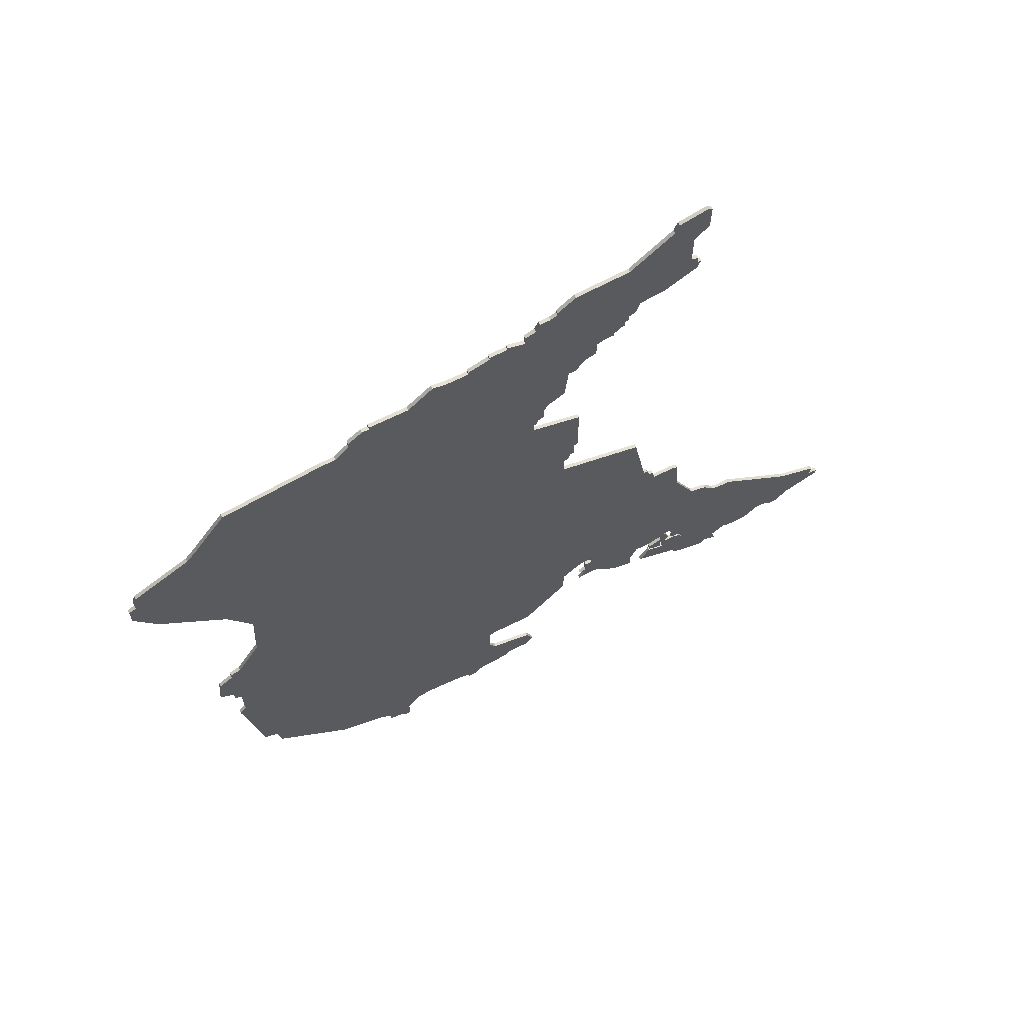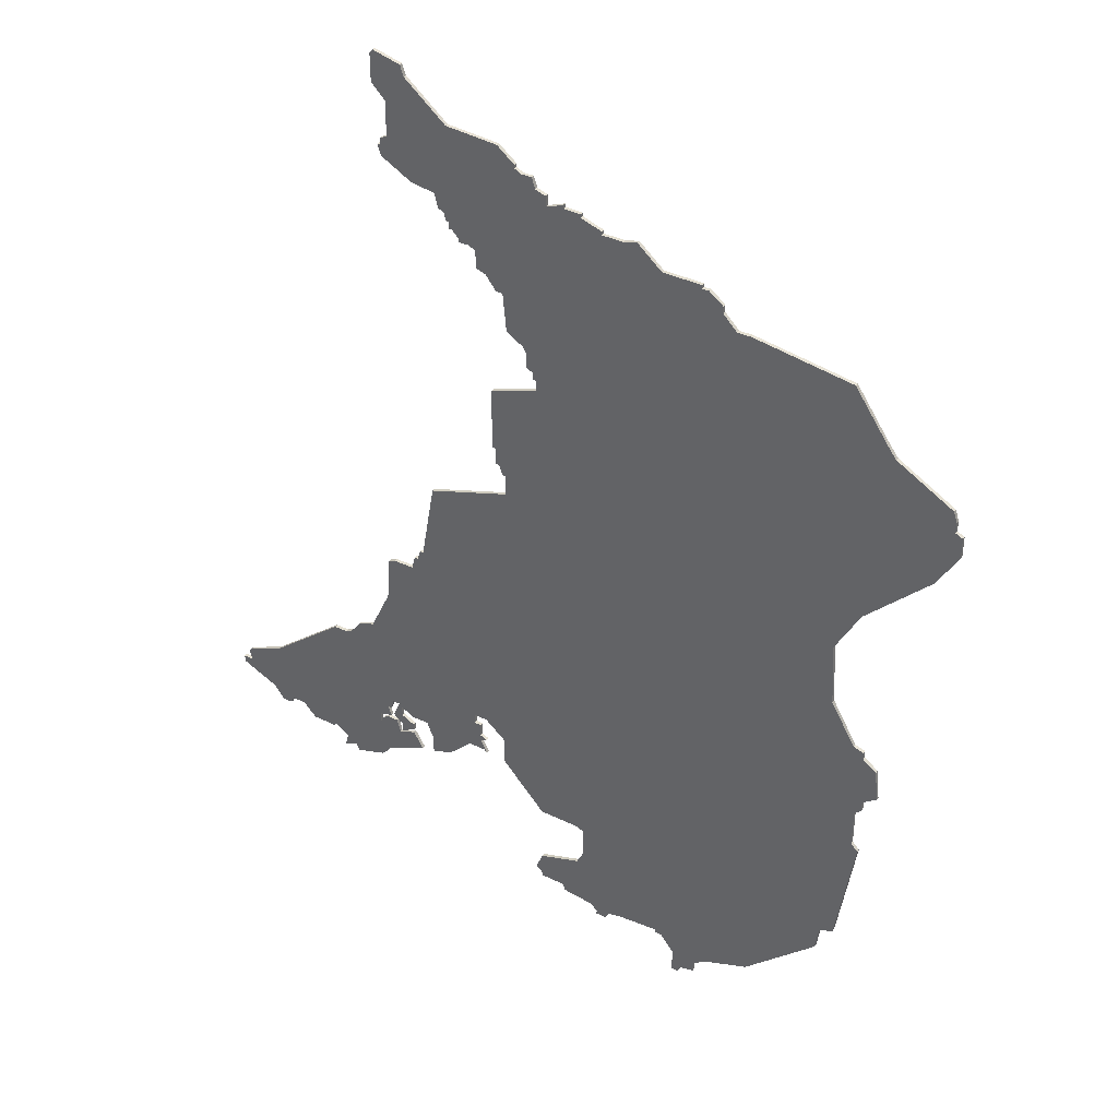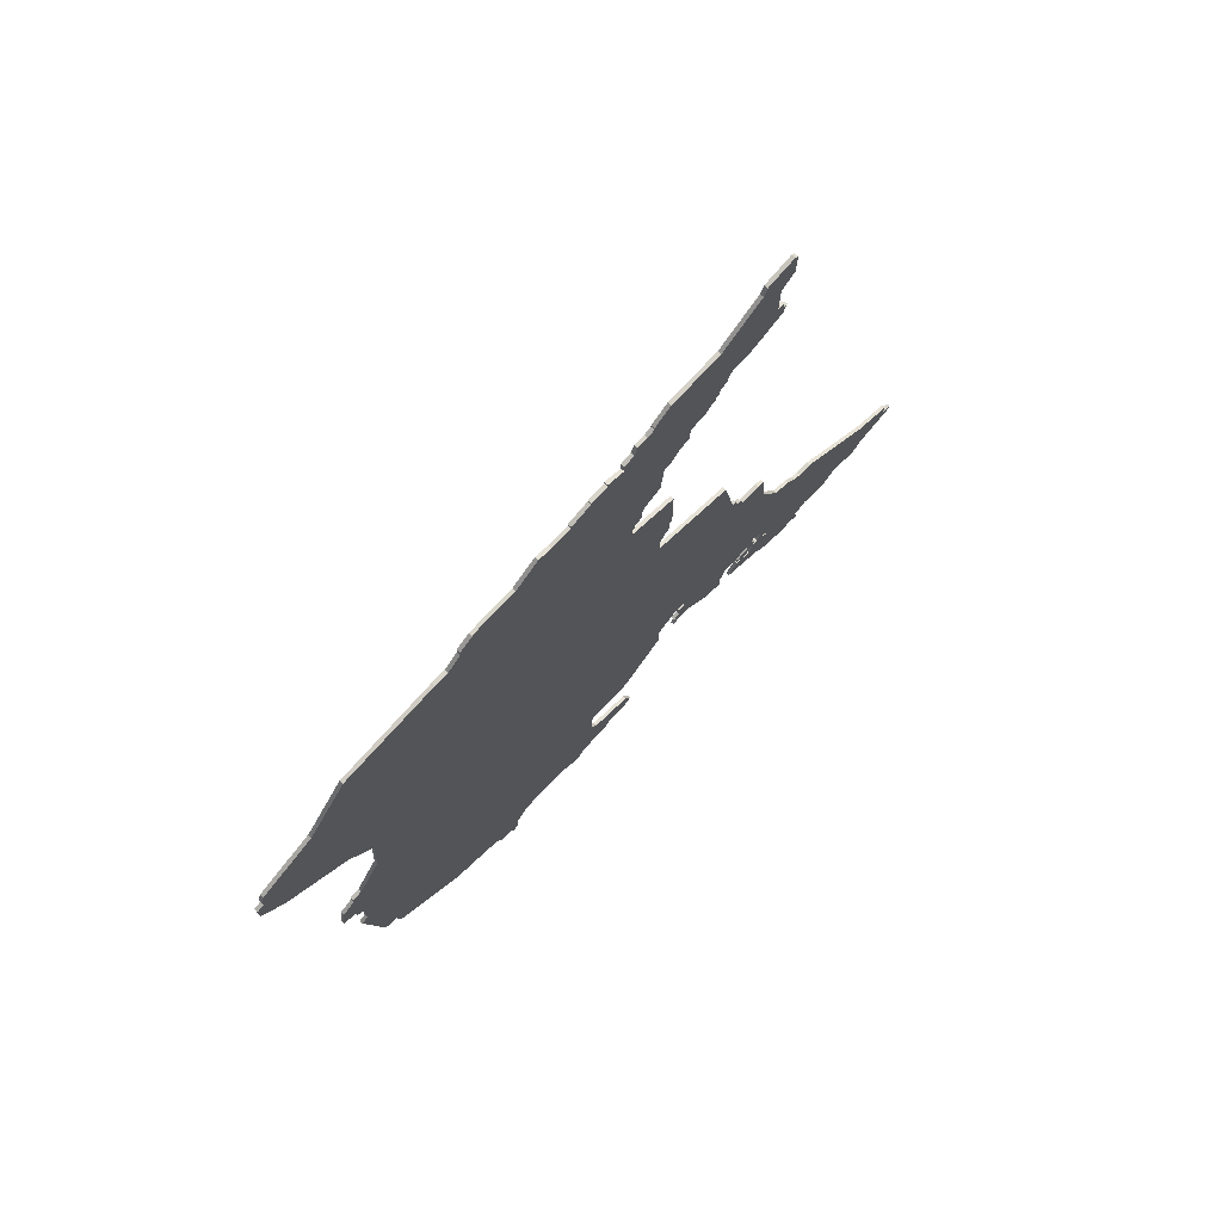
<metadata>
{"format":"obj","ext":"obj","renderer":"f3d","projection":"perspective","resolution":1024,"background":"white","views":[{"elev":67.4,"azim":153.6,"up":"+Y"},{"elev":37.7,"azim":31.8,"up":"+Y"},{"elev":75.4,"azim":133.7,"up":"+Y"}]}
</metadata>
<code>
v 4925 -1645 0
v 4924 -1646 0
v 4924 -1654 0
v 4928 -1658 0
v 4928 -1668 0
v 4926 -1669 0
v 4926 -1671 0
v 4925 -1671 0
v 4926 -1674 0
v 4935 -1679 0
v 4942 -1680 0
v 4943 -1684 0
v 4945 -1685 0
v 4945 -1687 0
v 4946 -1687 0
v 4946 -1689 0
v 4947 -1689 0
v 4949 -1691 0
v 4949 -1692 0
v 4952 -1692 0
v 4954 -1693 0
v 4954 -1698 0
v 4957 -1699 0
v 4960 -1703 0
v 4962 -1703 0
v 4963 -1714 0
v 4968 -1717 0
v 4969 -1719 0
v 4969 -1723 0
v 4971 -1724 0
v 4971 -1726 0
v 4972 -1726 0
v 4972 -1729 0
v 4958 -1734 0
v 4958 -1752 0
v 4959 -1752 0
v 4959 -1757 0
v 4960 -1757 0
v 4961 -1760 0
v 4962 -1760 0
v 4962 -1766 0
v 4938 -1774 0
v 4934 -1797 0
v 4933 -1797 0
v 4932 -1800 0
v 4931 -1800 0
v 4930 -1804 0
v 4924 -1804 0
v 4922 -1805 0
v 4921 -1818 0
v 4915 -1831 0
v 4910 -1833 0
v 4907 -1837 0
v 4905 -1838 0
v 4901 -1838 0
v 4879 -1856 0
v 4868 -1861 0
v 4867 -1862 0
v 4868 -1865 0
v 4865 -1865 0
v 4865 -1867 0
v 4876 -1872 0
v 4879 -1876 0
v 4882 -1876 0
v 4883 -1874 0
v 4887 -1874 0
v 4891 -1878 0
v 4898 -1878 0
v 4899 -1877 0
v 4903 -1880 0
v 4902 -1884 0
v 4906 -1882 0
v 4907 -1884 0
v 4916 -1881 0
v 4918 -1879 0
v 4918 -1878 0
v 4931 -1872 0
v 4928 -1867 0
v 4923 -1869 0
v 4922 -1865 0
v 4919 -1865 0
v 4917 -1866 0
v 4916 -1868 0
v 4916 -1865 0
v 4920 -1864 0
v 4919 -1861 0
v 4920 -1861 0
v 4921 -1858 0
v 4923 -1858 0
v 4921 -1863 0
v 4923 -1865 0
v 4924 -1865 0
v 4924 -1868 0
v 4928 -1866 0
v 4928 -1864 0
v 4924 -1862 0
v 4924 -1859 0
v 4928 -1861 0
v 4933 -1861 0
v 4935 -1866 0
v 4935 -1871 0
v 4941 -1869 0
v 4948 -1862 0
v 4953 -1862 0
v 4954 -1863 0
v 4952 -1859 0
v 4954 -1858 0
v 4952 -1857 0
v 4952 -1853 0
v 4950 -1853 0
v 4950 -1850 0
v 4954 -1850 0
v 4960 -1855 0
v 4960 -1863 0
v 4973 -1877 0
v 4985 -1877 0
v 4987 -1878 0
v 4987 -1887 0
v 4985 -1891 0
v 4973 -1895 0
v 4971 -1900 0
v 4973 -1902 0
v 4973 -1903 0
v 4980 -1903 0
v 4981 -1905 0
v 4990 -1906 0
v 4992 -1908 0
v 4992 -1909 0
v 4995 -1909 0
v 4996 -1907 0
v 5000 -1906 0
v 5012 -1905 0
v 5012 -1906 0
v 5014 -1906 0
v 5018 -1911 0
v 5018 -1918 0
v 5020 -1918 0
v 5021 -1916 0
v 5025 -1915 0
v 5025 -1912 0
v 5029 -1909 0
v 5042 -1904 0
v 5063 -1884 0
v 5064 -1877 0
v 5068 -1875 0
v 5073 -1842 0
v 5071 -1840 0
v 5071 -1829 0
v 5073 -1827 0
v 5073 -1824 0
v 5077 -1821 0
v 5076 -1812 0
v 5072 -1809 0
v 5072 -1807 0
v 5069 -1806 0
v 5062 -1794 0
v 5061 -1776 0
v 5068 -1763 0
v 5086 -1745 0
v 5092 -1735 0
v 5092 -1729 0
v 5090 -1728 0
v 5090 -1725 0
v 5089 -1722 0
v 5073 -1713 0
v 5070 -1709 0
v 5061 -1696 0
v 5033 -1692 0
v 5029 -1692 0
v 5025 -1688 0
v 5025 -1686 0
v 5021 -1683 0
v 5019 -1683 0
v 5019 -1682 0
v 5008 -1682 0
v 5001 -1676 0
v 4997 -1677 0
v 4991 -1677 0
v 4991 -1676 0
v 4985 -1674 0
v 4985 -1673 0
v 4980 -1673 0
v 4980 -1672 0
v 4975 -1674 0
v 4975 -1671 0
v 4972 -1670 0
v 4971 -1667 0
v 4968 -1667 0
v 4966 -1666 0
v 4966 -1665 0
v 4961 -1661 0
v 4946 -1660 0
v 4934 -1650 0
v 4933 -1647 0
v 4925 -1645 1
v 4924 -1646 1
v 4924 -1654 1
v 4928 -1658 1
v 4928 -1668 1
v 4926 -1669 1
v 4926 -1671 1
v 4925 -1671 1
v 4926 -1674 1
v 4935 -1679 1
v 4942 -1680 1
v 4943 -1684 1
v 4945 -1685 1
v 4945 -1687 1
v 4946 -1687 1
v 4946 -1689 1
v 4947 -1689 1
v 4949 -1691 1
v 4949 -1692 1
v 4952 -1692 1
v 4954 -1693 1
v 4954 -1698 1
v 4957 -1699 1
v 4960 -1703 1
v 4962 -1703 1
v 4963 -1714 1
v 4968 -1717 1
v 4969 -1719 1
v 4969 -1723 1
v 4971 -1724 1
v 4971 -1726 1
v 4972 -1726 1
v 4972 -1729 1
v 4958 -1734 1
v 4958 -1752 1
v 4959 -1752 1
v 4959 -1757 1
v 4960 -1757 1
v 4961 -1760 1
v 4962 -1760 1
v 4962 -1766 1
v 4938 -1774 1
v 4934 -1797 1
v 4933 -1797 1
v 4932 -1800 1
v 4931 -1800 1
v 4930 -1804 1
v 4924 -1804 1
v 4922 -1805 1
v 4921 -1818 1
v 4915 -1831 1
v 4910 -1833 1
v 4907 -1837 1
v 4905 -1838 1
v 4901 -1838 1
v 4879 -1856 1
v 4868 -1861 1
v 4867 -1862 1
v 4868 -1865 1
v 4865 -1865 1
v 4865 -1867 1
v 4876 -1872 1
v 4879 -1876 1
v 4882 -1876 1
v 4883 -1874 1
v 4887 -1874 1
v 4891 -1878 1
v 4898 -1878 1
v 4899 -1877 1
v 4903 -1880 1
v 4902 -1884 1
v 4906 -1882 1
v 4907 -1884 1
v 4916 -1881 1
v 4918 -1879 1
v 4918 -1878 1
v 4931 -1872 1
v 4928 -1867 1
v 4923 -1869 1
v 4922 -1865 1
v 4919 -1865 1
v 4917 -1866 1
v 4916 -1868 1
v 4916 -1865 1
v 4920 -1864 1
v 4919 -1861 1
v 4920 -1861 1
v 4921 -1858 1
v 4923 -1858 1
v 4921 -1863 1
v 4923 -1865 1
v 4924 -1865 1
v 4924 -1868 1
v 4928 -1866 1
v 4928 -1864 1
v 4924 -1862 1
v 4924 -1859 1
v 4928 -1861 1
v 4933 -1861 1
v 4935 -1866 1
v 4935 -1871 1
v 4941 -1869 1
v 4948 -1862 1
v 4953 -1862 1
v 4954 -1863 1
v 4952 -1859 1
v 4954 -1858 1
v 4952 -1857 1
v 4952 -1853 1
v 4950 -1853 1
v 4950 -1850 1
v 4954 -1850 1
v 4960 -1855 1
v 4960 -1863 1
v 4973 -1877 1
v 4985 -1877 1
v 4987 -1878 1
v 4987 -1887 1
v 4985 -1891 1
v 4973 -1895 1
v 4971 -1900 1
v 4973 -1902 1
v 4973 -1903 1
v 4980 -1903 1
v 4981 -1905 1
v 4990 -1906 1
v 4992 -1908 1
v 4992 -1909 1
v 4995 -1909 1
v 4996 -1907 1
v 5000 -1906 1
v 5012 -1905 1
v 5012 -1906 1
v 5014 -1906 1
v 5018 -1911 1
v 5018 -1918 1
v 5020 -1918 1
v 5021 -1916 1
v 5025 -1915 1
v 5025 -1912 1
v 5029 -1909 1
v 5042 -1904 1
v 5063 -1884 1
v 5064 -1877 1
v 5068 -1875 1
v 5073 -1842 1
v 5071 -1840 1
v 5071 -1829 1
v 5073 -1827 1
v 5073 -1824 1
v 5077 -1821 1
v 5076 -1812 1
v 5072 -1809 1
v 5072 -1807 1
v 5069 -1806 1
v 5062 -1794 1
v 5061 -1776 1
v 5068 -1763 1
v 5086 -1745 1
v 5092 -1735 1
v 5092 -1729 1
v 5090 -1728 1
v 5090 -1725 1
v 5089 -1722 1
v 5073 -1713 1
v 5070 -1709 1
v 5061 -1696 1
v 5033 -1692 1
v 5029 -1692 1
v 5025 -1688 1
v 5025 -1686 1
v 5021 -1683 1
v 5019 -1683 1
v 5019 -1682 1
v 5008 -1682 1
v 5001 -1676 1
v 4997 -1677 1
v 4991 -1677 1
v 4991 -1676 1
v 4985 -1674 1
v 4985 -1673 1
v 4980 -1673 1
v 4980 -1672 1
v 4975 -1674 1
v 4975 -1671 1
v 4972 -1670 1
v 4971 -1667 1
v 4968 -1667 1
v 4966 -1666 1
v 4966 -1665 1
v 4961 -1661 1
v 4946 -1660 1
v 4934 -1650 1
v 4933 -1647 1
f 2 1 194
f 4 3 2
f 7 6 5
f 9 8 7
f 11 10 9
f 13 12 11
f 15 14 13
f 17 16 15
f 20 19 18
f 23 22 21
f 25 24 23
f 27 26 25
f 30 29 28
f 32 31 30
f 35 34 33
f 38 37 36
f 40 39 38
f 43 42 41
f 45 44 43
f 47 46 45
f 49 48 47
f 53 52 51
f 56 55 54
f 58 57 56
f 61 60 59
f 64 63 62
f 68 67 66
f 72 71 70
f 74 73 72
f 76 75 74
f 78 77 76
f 81 80 79
f 83 82 81
f 86 85 84
f 88 87 86
f 91 90 89
f 94 93 92
f 96 95 94
f 99 98 97
f 102 101 100
f 106 105 104
f 108 107 106
f 110 109 108
f 115 114 113
f 121 120 119
f 124 123 122
f 126 125 124
f 129 128 127
f 134 133 132
f 137 136 135
f 140 139 138
f 143 142 141
f 146 145 144
f 150 149 148
f 152 151 150
f 155 154 153
f 160 159 158
f 162 161 160
f 164 163 162
f 168 167 166
f 172 171 170
f 175 174 173
f 177 176 175
f 180 179 178
f 182 181 180
f 184 183 182
f 186 185 184
f 188 187 186
f 191 190 189
f 2 194 193
f 9 7 5
f 18 17 15
f 25 23 21
f 28 27 25
f 32 30 28
f 36 35 33
f 40 38 36
f 45 43 41
f 50 49 47
f 56 54 53
f 59 58 56
f 62 61 59
f 65 64 62
f 69 68 66
f 72 70 69
f 76 74 72
f 79 78 76
f 83 81 79
f 88 86 84
f 92 91 89
f 96 94 92
f 102 100 99
f 106 104 103
f 110 108 106
f 116 115 113
f 122 121 119
f 129 127 126
f 138 137 135
f 144 143 141
f 147 146 144
f 152 150 148
f 162 160 158
f 165 164 162
f 168 166 165
f 173 172 170
f 178 177 175
f 182 180 178
f 188 186 184
f 192 191 189
f 2 193 192
f 11 9 5
f 18 15 13
f 40 36 33
f 47 45 41
f 51 50 47
f 59 56 53
f 65 62 59
f 76 72 69
f 83 79 76
f 96 92 89
f 103 102 99
f 110 106 103
f 117 116 113
f 124 122 119
f 130 129 126
f 140 138 135
f 144 141 140
f 148 147 144
f 153 152 148
f 165 162 158
f 169 168 165
f 173 170 169
f 184 182 178
f 189 188 184
f 4 2 192
f 11 5 4
f 18 13 11
f 41 40 33
f 51 47 41
f 65 59 53
f 76 69 66
f 97 96 89
f 103 99 97
f 111 110 103
f 124 119 118
f 130 126 124
f 140 135 134
f 148 144 140
f 155 153 148
f 165 158 157
f 175 173 169
f 184 178 175
f 192 189 184
f 11 4 192
f 20 18 11
f 65 53 51
f 83 76 66
f 103 97 89
f 130 124 118
f 148 140 134
f 156 155 148
f 169 165 157
f 184 175 169
f 11 192 184
f 21 20 11
f 66 65 51
f 84 83 66
f 111 103 89
f 130 118 117
f 148 134 132
f 169 157 156
f 11 184 169
f 66 51 41
f 88 84 66
f 111 89 88
f 131 130 117
f 148 132 131
f 169 156 148
f 21 11 169
f 88 66 41
f 148 131 117
f 21 169 148
f 111 88 41
f 148 117 113
f 25 21 148
f 111 41 33
f 148 113 112
f 28 25 148
f 112 111 33
f 32 28 148
f 148 112 33
f 33 32 148
f 388 195 196
f 196 197 198
f 199 200 201
f 201 202 203
f 203 204 205
f 205 206 207
f 207 208 209
f 209 210 211
f 212 213 214
f 215 216 217
f 217 218 219
f 219 220 221
f 222 223 224
f 224 225 226
f 227 228 229
f 230 231 232
f 232 233 234
f 235 236 237
f 237 238 239
f 239 240 241
f 241 242 243
f 245 246 247
f 248 249 250
f 250 251 252
f 253 254 255
f 256 257 258
f 260 261 262
f 264 265 266
f 266 267 268
f 268 269 270
f 270 271 272
f 273 274 275
f 275 276 277
f 278 279 280
f 280 281 282
f 283 284 285
f 286 287 288
f 288 289 290
f 291 292 293
f 294 295 296
f 298 299 300
f 300 301 302
f 302 303 304
f 307 308 309
f 313 314 315
f 316 317 318
f 318 319 320
f 321 322 323
f 326 327 328
f 329 330 331
f 332 333 334
f 335 336 337
f 338 339 340
f 342 343 344
f 344 345 346
f 347 348 349
f 352 353 354
f 354 355 356
f 356 357 358
f 360 361 362
f 364 365 366
f 367 368 369
f 369 370 371
f 372 373 374
f 374 375 376
f 376 377 378
f 378 379 380
f 380 381 382
f 383 384 385
f 387 388 196
f 199 201 203
f 209 211 212
f 215 217 219
f 219 221 222
f 222 224 226
f 227 229 230
f 230 232 234
f 235 237 239
f 241 243 244
f 247 248 250
f 250 252 253
f 253 255 256
f 256 258 259
f 260 262 263
f 263 264 266
f 266 268 270
f 270 272 273
f 273 275 277
f 278 280 282
f 283 285 286
f 286 288 290
f 293 294 296
f 297 298 300
f 300 302 304
f 307 309 310
f 313 315 316
f 320 321 323
f 329 331 332
f 335 337 338
f 338 340 341
f 342 344 346
f 352 354 356
f 356 358 359
f 359 360 362
f 364 366 367
f 369 371 372
f 372 374 376
f 378 380 382
f 383 385 386
f 386 387 196
f 199 203 205
f 207 209 212
f 227 230 234
f 235 239 241
f 241 244 245
f 247 250 253
f 253 256 259
f 263 266 270
f 270 273 277
f 283 286 290
f 293 296 297
f 297 300 304
f 307 310 311
f 313 316 318
f 320 323 324
f 329 332 334
f 334 335 338
f 338 341 342
f 342 346 347
f 352 356 359
f 359 362 363
f 363 364 367
f 372 376 378
f 378 382 383
f 386 196 198
f 198 199 205
f 205 207 212
f 227 234 235
f 235 241 245
f 247 253 259
f 260 263 270
f 283 290 291
f 291 293 297
f 297 304 305
f 312 313 318
f 318 320 324
f 328 329 334
f 334 338 342
f 342 347 349
f 351 352 359
f 363 367 369
f 369 372 378
f 378 383 386
f 386 198 205
f 205 212 214
f 245 247 259
f 260 270 277
f 283 291 297
f 312 318 324
f 328 334 342
f 342 349 350
f 351 359 363
f 363 369 378
f 378 386 205
f 205 214 215
f 245 259 260
f 260 277 278
f 283 297 305
f 311 312 324
f 326 328 342
f 350 351 363
f 363 378 205
f 235 245 260
f 260 278 282
f 282 283 305
f 311 324 325
f 325 326 342
f 342 350 363
f 363 205 215
f 235 260 282
f 311 325 342
f 342 363 215
f 235 282 305
f 307 311 342
f 342 215 219
f 227 235 305
f 306 307 342
f 342 219 222
f 227 305 306
f 342 222 226
f 227 306 342
f 342 226 227
f 196 195 2
f 2 195 1
f 197 196 3
f 3 196 2
f 198 197 4
f 4 197 3
f 199 198 5
f 5 198 4
f 200 199 6
f 6 199 5
f 201 200 7
f 7 200 6
f 202 201 8
f 8 201 7
f 203 202 9
f 9 202 8
f 204 203 10
f 10 203 9
f 205 204 11
f 11 204 10
f 206 205 12
f 12 205 11
f 207 206 13
f 13 206 12
f 208 207 14
f 14 207 13
f 209 208 15
f 15 208 14
f 210 209 16
f 16 209 15
f 211 210 17
f 17 210 16
f 212 211 18
f 18 211 17
f 213 212 19
f 19 212 18
f 214 213 20
f 20 213 19
f 215 214 21
f 21 214 20
f 216 215 22
f 22 215 21
f 217 216 23
f 23 216 22
f 218 217 24
f 24 217 23
f 219 218 25
f 25 218 24
f 220 219 26
f 26 219 25
f 221 220 27
f 27 220 26
f 222 221 28
f 28 221 27
f 223 222 29
f 29 222 28
f 224 223 30
f 30 223 29
f 225 224 31
f 31 224 30
f 226 225 32
f 32 225 31
f 227 226 33
f 33 226 32
f 228 227 34
f 34 227 33
f 229 228 35
f 35 228 34
f 230 229 36
f 36 229 35
f 231 230 37
f 37 230 36
f 232 231 38
f 38 231 37
f 233 232 39
f 39 232 38
f 234 233 40
f 40 233 39
f 235 234 41
f 41 234 40
f 236 235 42
f 42 235 41
f 237 236 43
f 43 236 42
f 238 237 44
f 44 237 43
f 239 238 45
f 45 238 44
f 240 239 46
f 46 239 45
f 241 240 47
f 47 240 46
f 242 241 48
f 48 241 47
f 243 242 49
f 49 242 48
f 244 243 50
f 50 243 49
f 245 244 51
f 51 244 50
f 246 245 52
f 52 245 51
f 247 246 53
f 53 246 52
f 248 247 54
f 54 247 53
f 249 248 55
f 55 248 54
f 250 249 56
f 56 249 55
f 251 250 57
f 57 250 56
f 252 251 58
f 58 251 57
f 253 252 59
f 59 252 58
f 254 253 60
f 60 253 59
f 255 254 61
f 61 254 60
f 256 255 62
f 62 255 61
f 257 256 63
f 63 256 62
f 258 257 64
f 64 257 63
f 259 258 65
f 65 258 64
f 260 259 66
f 66 259 65
f 261 260 67
f 67 260 66
f 262 261 68
f 68 261 67
f 263 262 69
f 69 262 68
f 264 263 70
f 70 263 69
f 265 264 71
f 71 264 70
f 266 265 72
f 72 265 71
f 267 266 73
f 73 266 72
f 268 267 74
f 74 267 73
f 269 268 75
f 75 268 74
f 270 269 76
f 76 269 75
f 271 270 77
f 77 270 76
f 272 271 78
f 78 271 77
f 273 272 79
f 79 272 78
f 274 273 80
f 80 273 79
f 275 274 81
f 81 274 80
f 276 275 82
f 82 275 81
f 277 276 83
f 83 276 82
f 278 277 84
f 84 277 83
f 279 278 85
f 85 278 84
f 280 279 86
f 86 279 85
f 281 280 87
f 87 280 86
f 282 281 88
f 88 281 87
f 283 282 89
f 89 282 88
f 284 283 90
f 90 283 89
f 285 284 91
f 91 284 90
f 286 285 92
f 92 285 91
f 287 286 93
f 93 286 92
f 288 287 94
f 94 287 93
f 289 288 95
f 95 288 94
f 290 289 96
f 96 289 95
f 291 290 97
f 97 290 96
f 292 291 98
f 98 291 97
f 293 292 99
f 99 292 98
f 294 293 100
f 100 293 99
f 295 294 101
f 101 294 100
f 296 295 102
f 102 295 101
f 297 296 103
f 103 296 102
f 298 297 104
f 104 297 103
f 299 298 105
f 105 298 104
f 300 299 106
f 106 299 105
f 301 300 107
f 107 300 106
f 302 301 108
f 108 301 107
f 303 302 109
f 109 302 108
f 304 303 110
f 110 303 109
f 305 304 111
f 111 304 110
f 306 305 112
f 112 305 111
f 307 306 113
f 113 306 112
f 308 307 114
f 114 307 113
f 309 308 115
f 115 308 114
f 310 309 116
f 116 309 115
f 311 310 117
f 117 310 116
f 312 311 118
f 118 311 117
f 313 312 119
f 119 312 118
f 314 313 120
f 120 313 119
f 315 314 121
f 121 314 120
f 316 315 122
f 122 315 121
f 317 316 123
f 123 316 122
f 318 317 124
f 124 317 123
f 319 318 125
f 125 318 124
f 320 319 126
f 126 319 125
f 321 320 127
f 127 320 126
f 322 321 128
f 128 321 127
f 323 322 129
f 129 322 128
f 324 323 130
f 130 323 129
f 325 324 131
f 131 324 130
f 326 325 132
f 132 325 131
f 327 326 133
f 133 326 132
f 328 327 134
f 134 327 133
f 329 328 135
f 135 328 134
f 330 329 136
f 136 329 135
f 331 330 137
f 137 330 136
f 332 331 138
f 138 331 137
f 333 332 139
f 139 332 138
f 334 333 140
f 140 333 139
f 335 334 141
f 141 334 140
f 336 335 142
f 142 335 141
f 337 336 143
f 143 336 142
f 338 337 144
f 144 337 143
f 339 338 145
f 145 338 144
f 340 339 146
f 146 339 145
f 341 340 147
f 147 340 146
f 342 341 148
f 148 341 147
f 343 342 149
f 149 342 148
f 344 343 150
f 150 343 149
f 345 344 151
f 151 344 150
f 346 345 152
f 152 345 151
f 347 346 153
f 153 346 152
f 348 347 154
f 154 347 153
f 349 348 155
f 155 348 154
f 350 349 156
f 156 349 155
f 351 350 157
f 157 350 156
f 352 351 158
f 158 351 157
f 353 352 159
f 159 352 158
f 354 353 160
f 160 353 159
f 355 354 161
f 161 354 160
f 356 355 162
f 162 355 161
f 357 356 163
f 163 356 162
f 358 357 164
f 164 357 163
f 359 358 165
f 165 358 164
f 360 359 166
f 166 359 165
f 361 360 167
f 167 360 166
f 362 361 168
f 168 361 167
f 363 362 169
f 169 362 168
f 364 363 170
f 170 363 169
f 365 364 171
f 171 364 170
f 366 365 172
f 172 365 171
f 367 366 173
f 173 366 172
f 368 367 174
f 174 367 173
f 369 368 175
f 175 368 174
f 370 369 176
f 176 369 175
f 371 370 177
f 177 370 176
f 372 371 178
f 178 371 177
f 373 372 179
f 179 372 178
f 374 373 180
f 180 373 179
f 375 374 181
f 181 374 180
f 376 375 182
f 182 375 181
f 377 376 183
f 183 376 182
f 378 377 184
f 184 377 183
f 379 378 185
f 185 378 184
f 380 379 186
f 186 379 185
f 381 380 187
f 187 380 186
f 382 381 188
f 188 381 187
f 383 382 189
f 189 382 188
f 384 383 190
f 190 383 189
f 385 384 191
f 191 384 190
f 386 385 192
f 192 385 191
f 387 386 193
f 193 386 192
f 195 388 1
f 1 388 194
f 388 387 194
f 194 387 193

</code>
